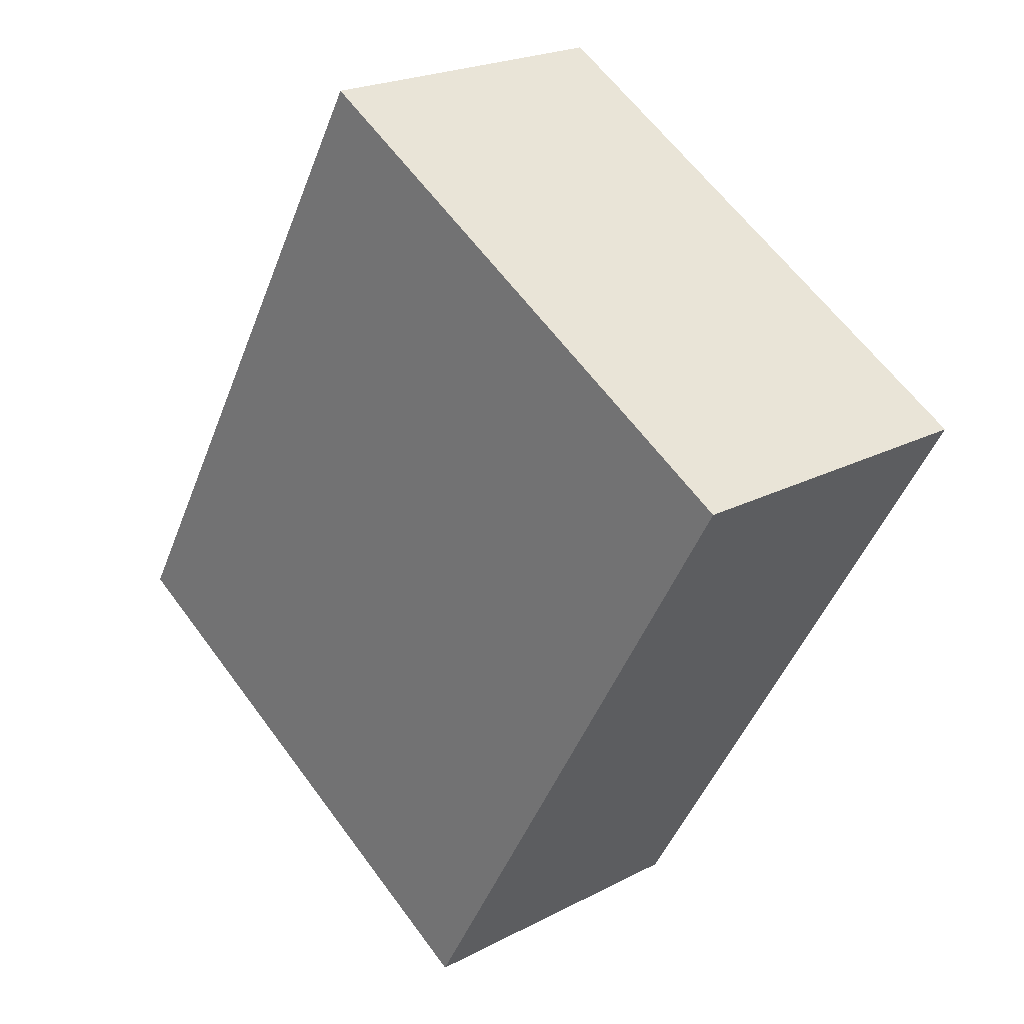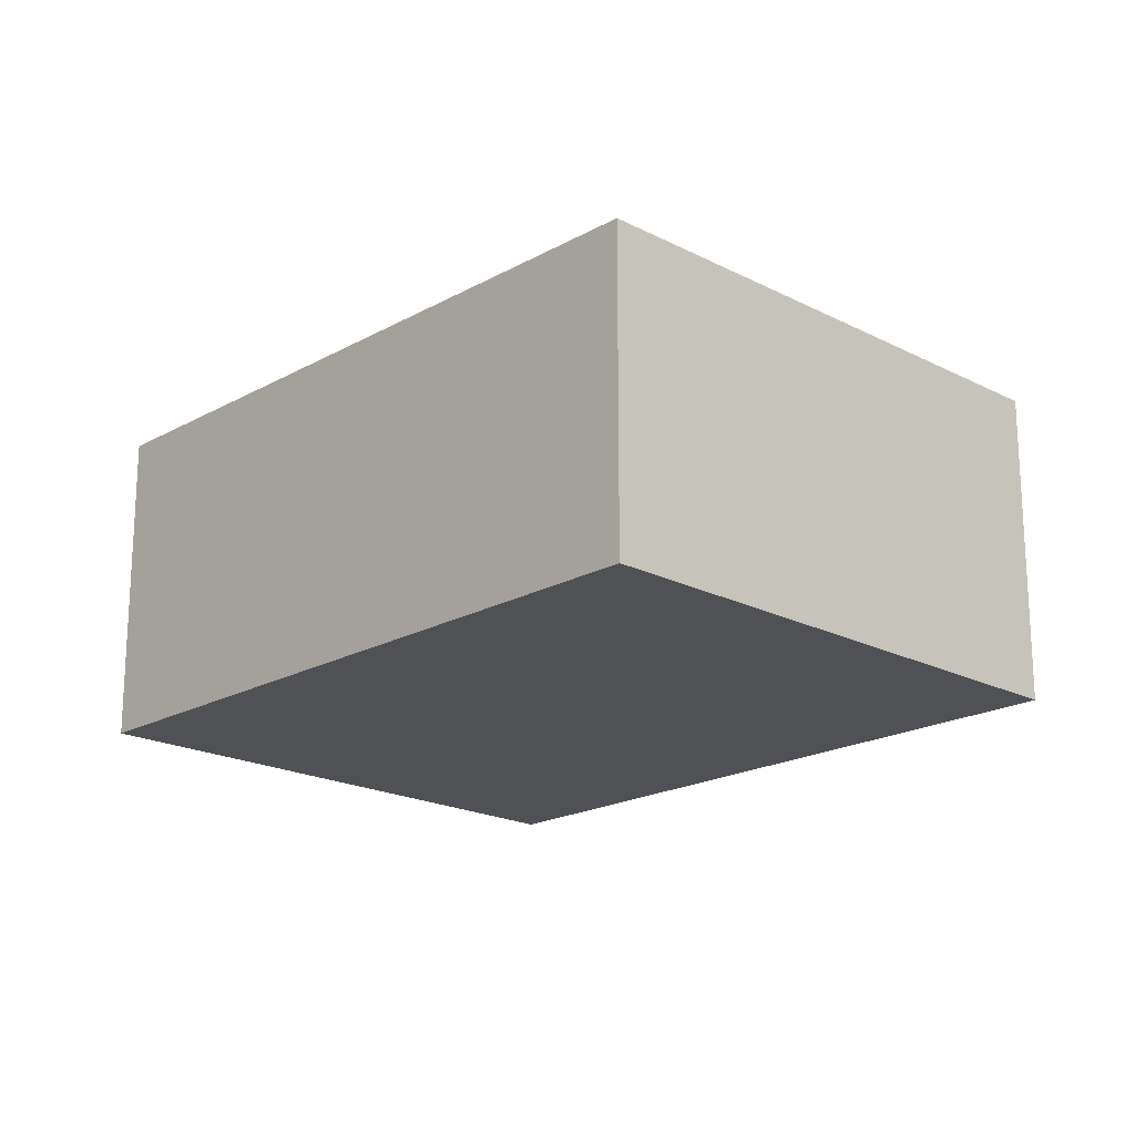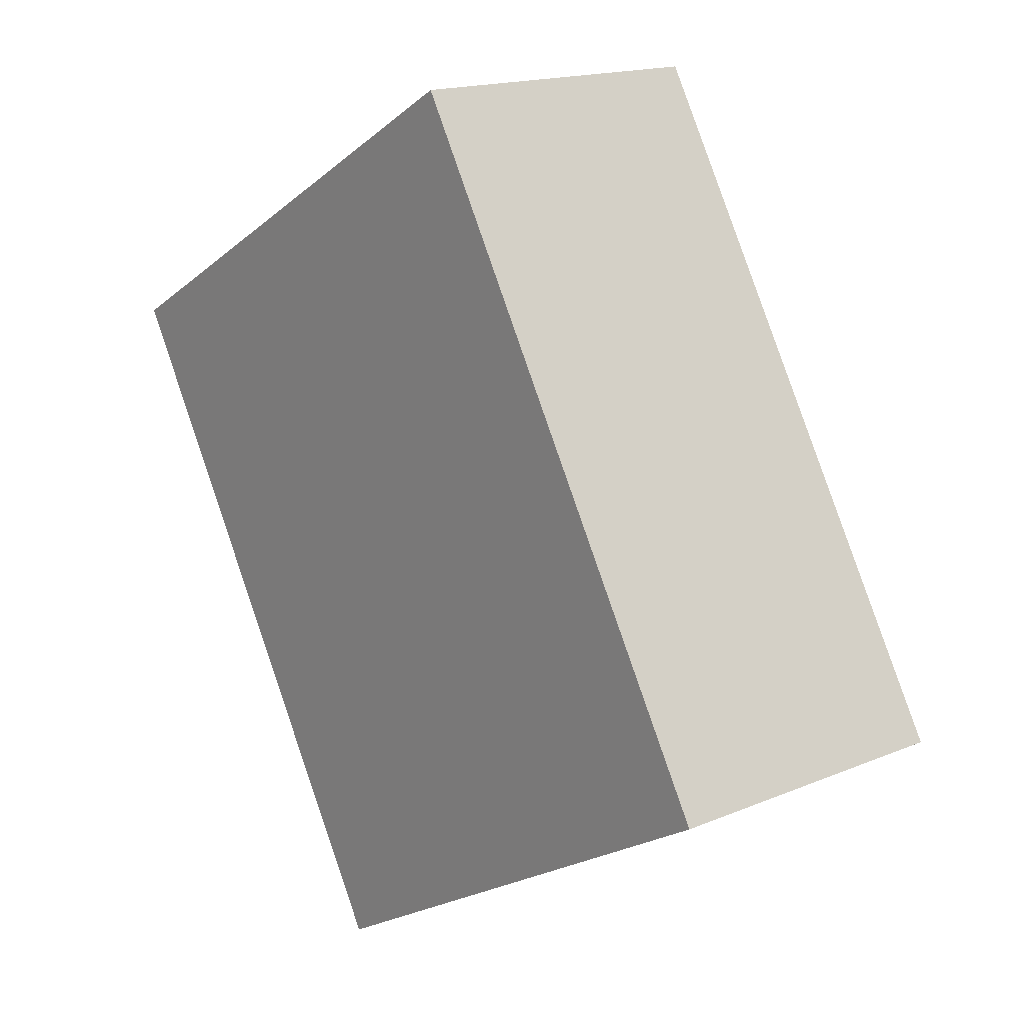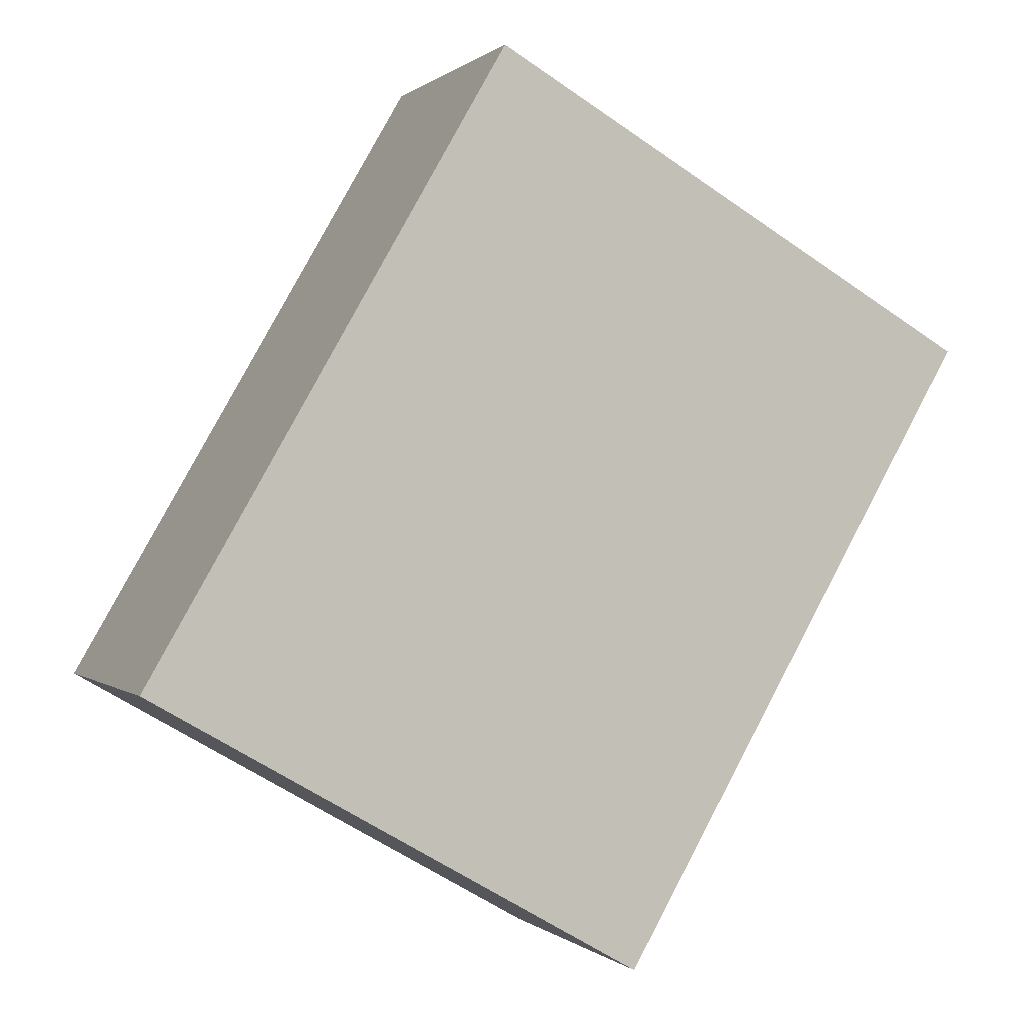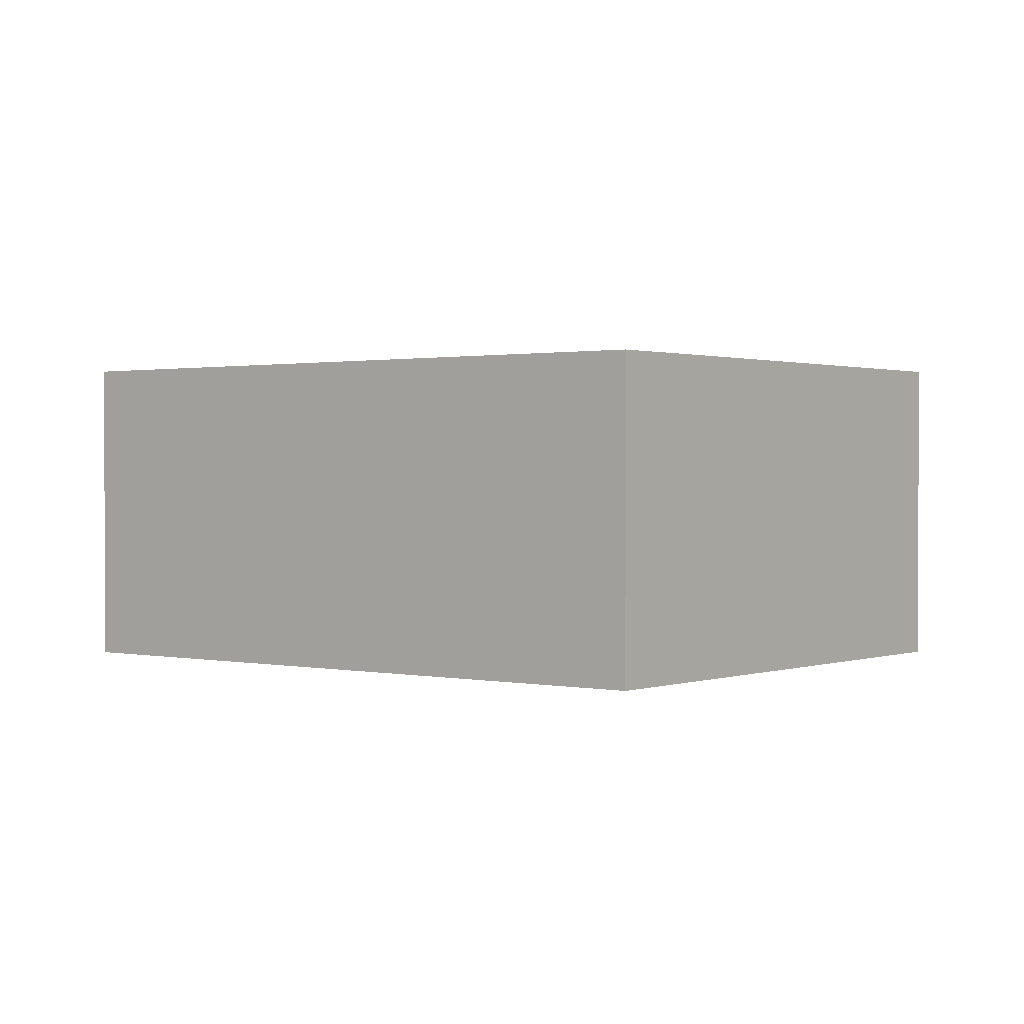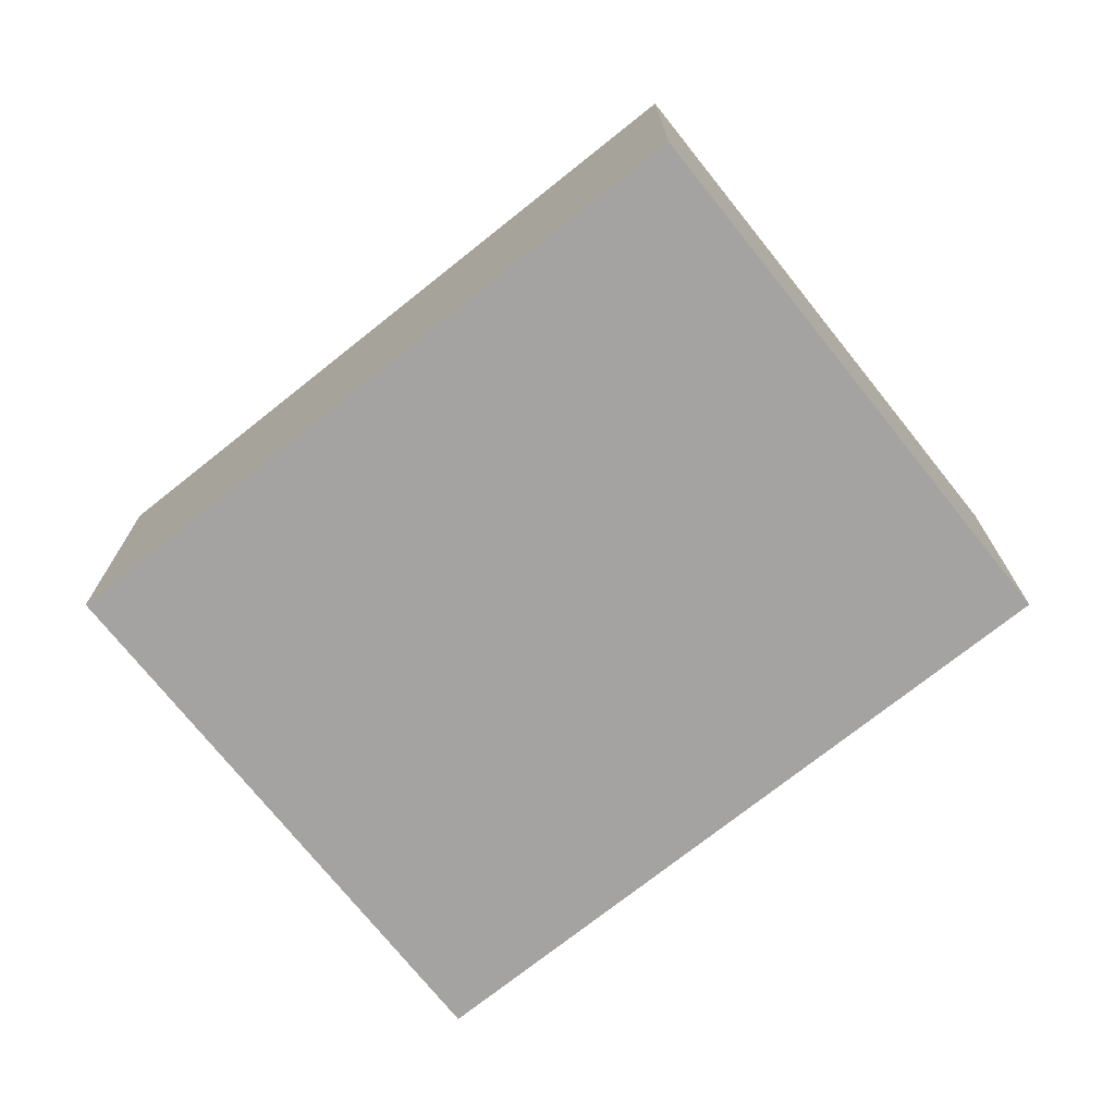
<metadata>
{"format":"obj","ext":"obj","renderer":"f3d","projection":"perspective","resolution":1024,"background":"white","views":[{"elev":22.0,"azim":-132.4,"up":"+Z"},{"elev":-19.5,"azim":106.1,"up":"+Y"},{"elev":16.6,"azim":49.4,"up":"+Z"},{"elev":0.2,"azim":158.8,"up":"+Z"},{"elev":1.0,"azim":-81.8,"up":"+Y"},{"elev":-73.1,"azim":-81.4,"up":"+Y"}]}
</metadata>
<code>
v  0 3.884 2.378e-16
v  4.615 3.884 -7.521
v  4.409 3.884 -7.64
v  10.5 3.884 -4.123
v  6.094 3.884 3.517
v  0.225 3.884 0.13
v  6.094 -2.154e-16 3.517
v  10.5 2.525e-16 -4.123
v  4.615 4.605e-16 -7.521
v  4.409 4.678e-16 -7.64
v  0 0 0
v  0.225 -7.96e-18 0.13
g defaultobject
f 1 2 3
f 2 1 4
f 4 1 5
f 5 1 6
f 7 4 5
f 4 7 8
f 8 2 4
f 2 8 9
f 2 9 3
f 3 9 10
f 10 1 3
f 1 10 11
f 6 7 5
f 7 6 1
f 7 1 12
f 12 1 11
f 9 11 10
f 11 9 8
f 11 8 7
f 11 7 12

</code>
